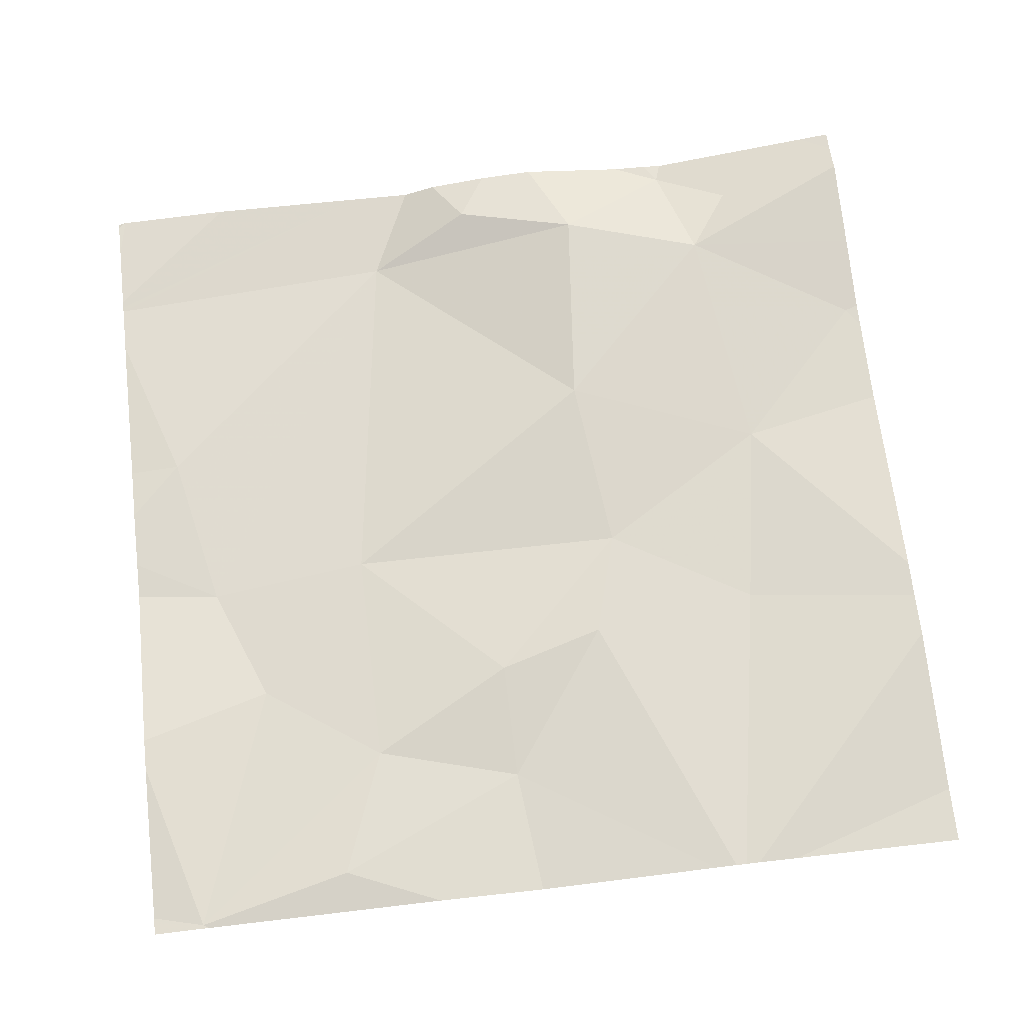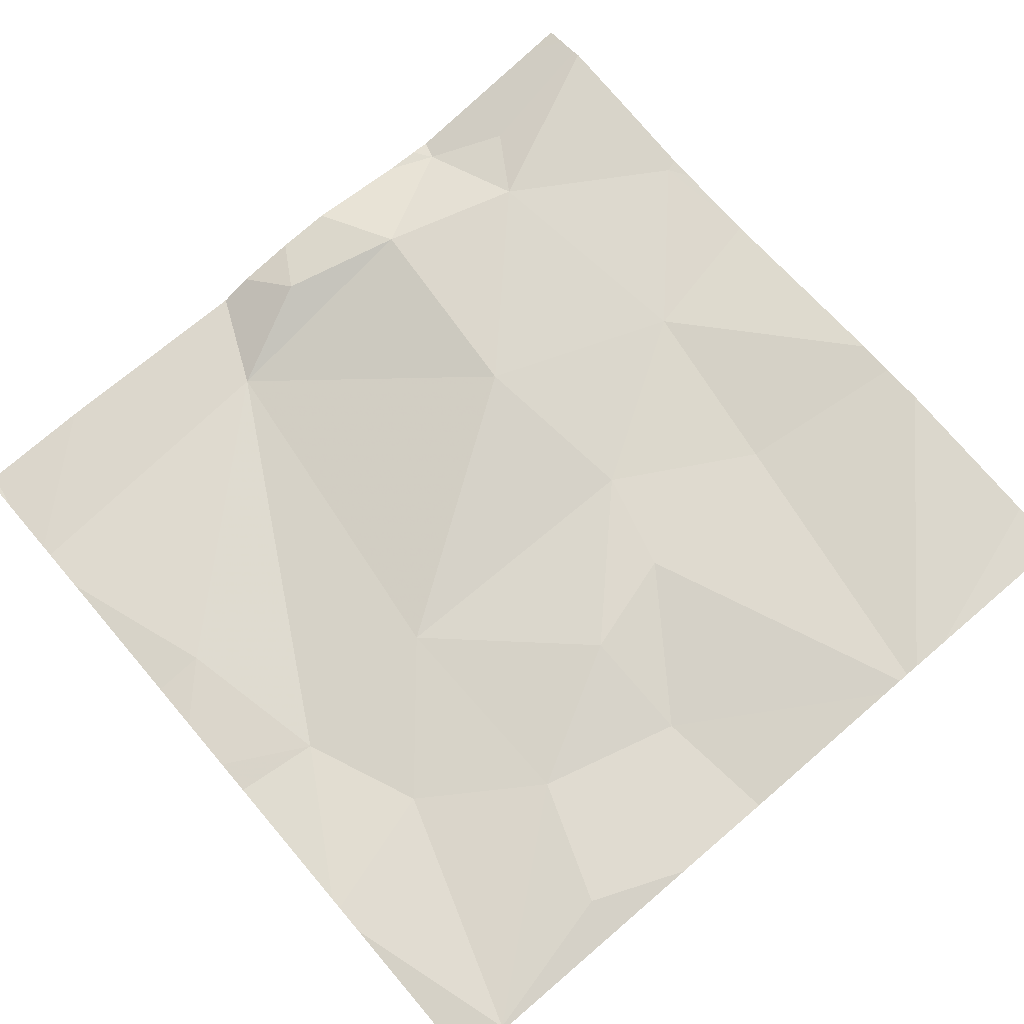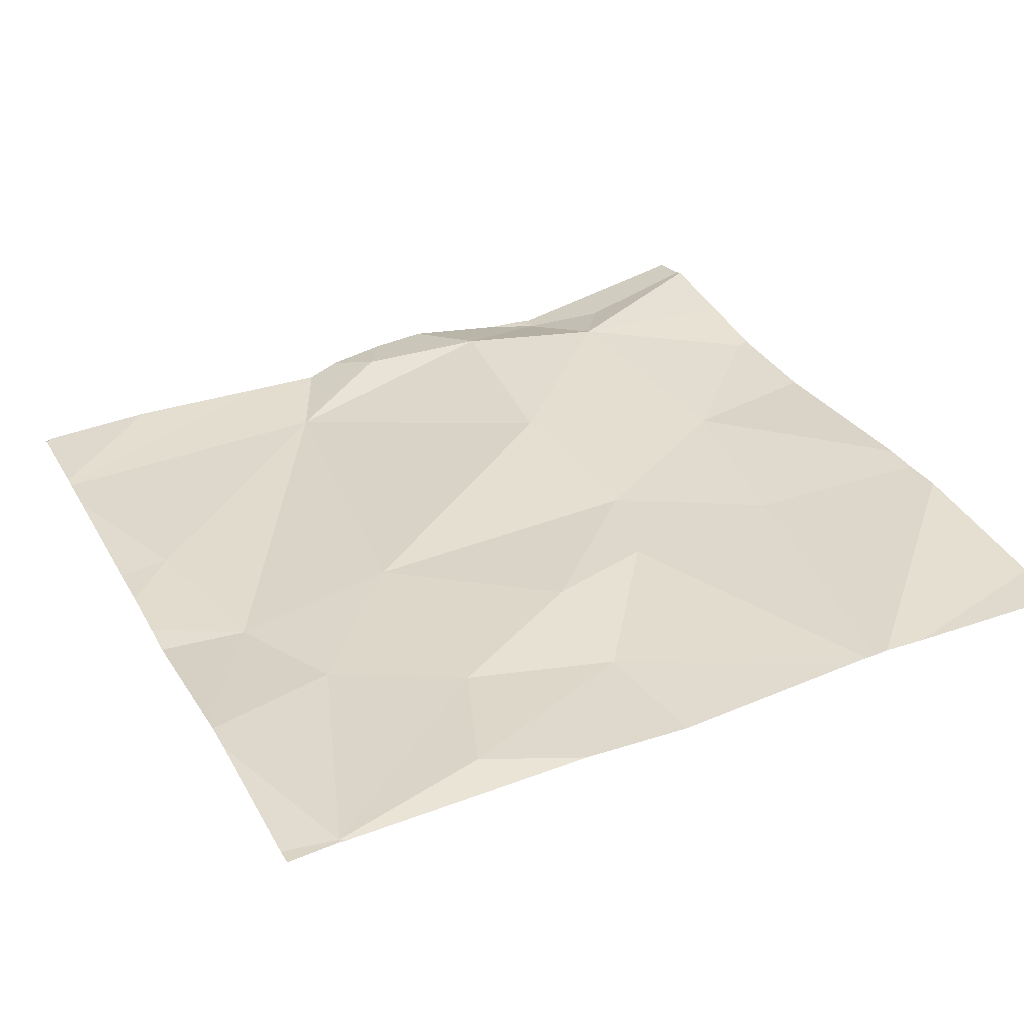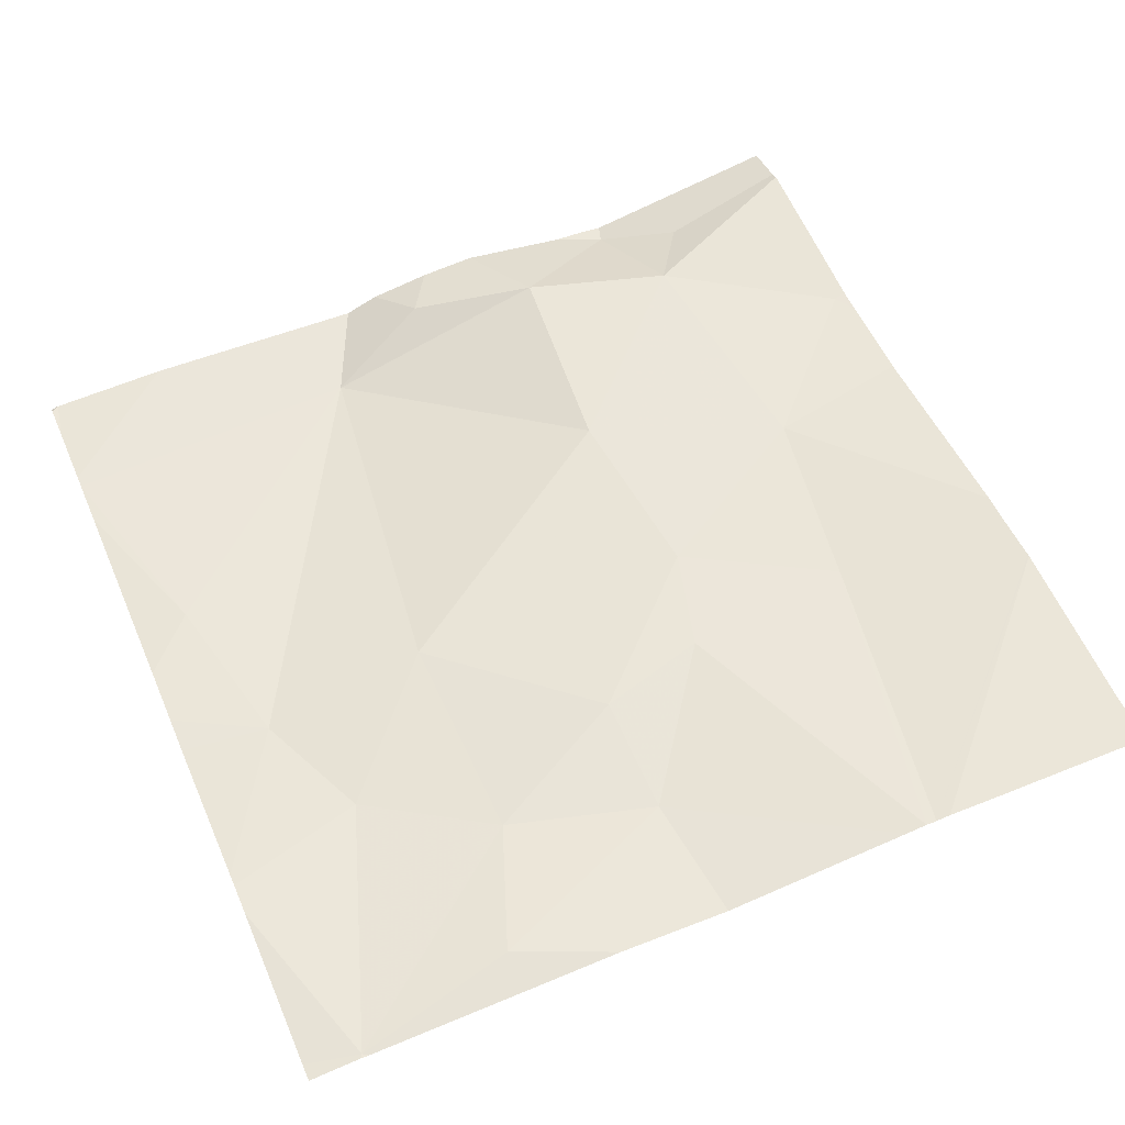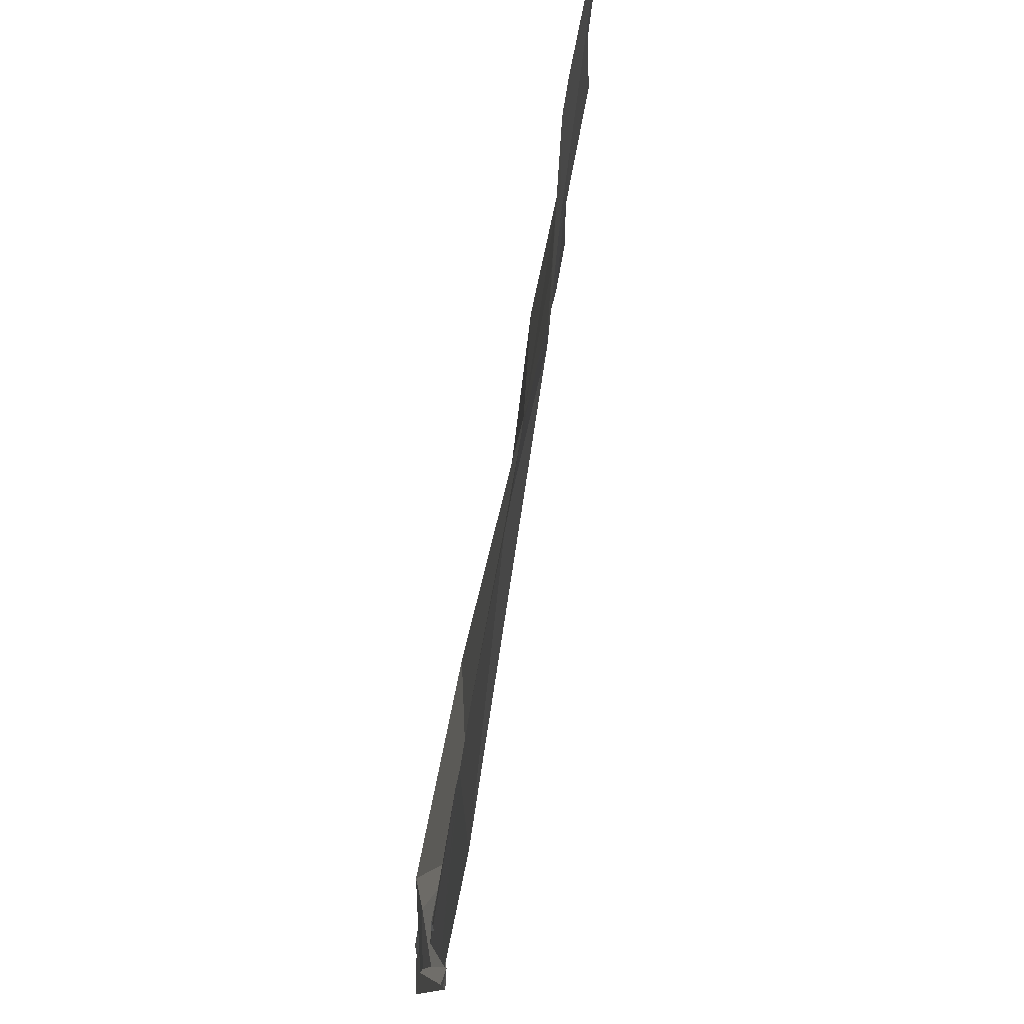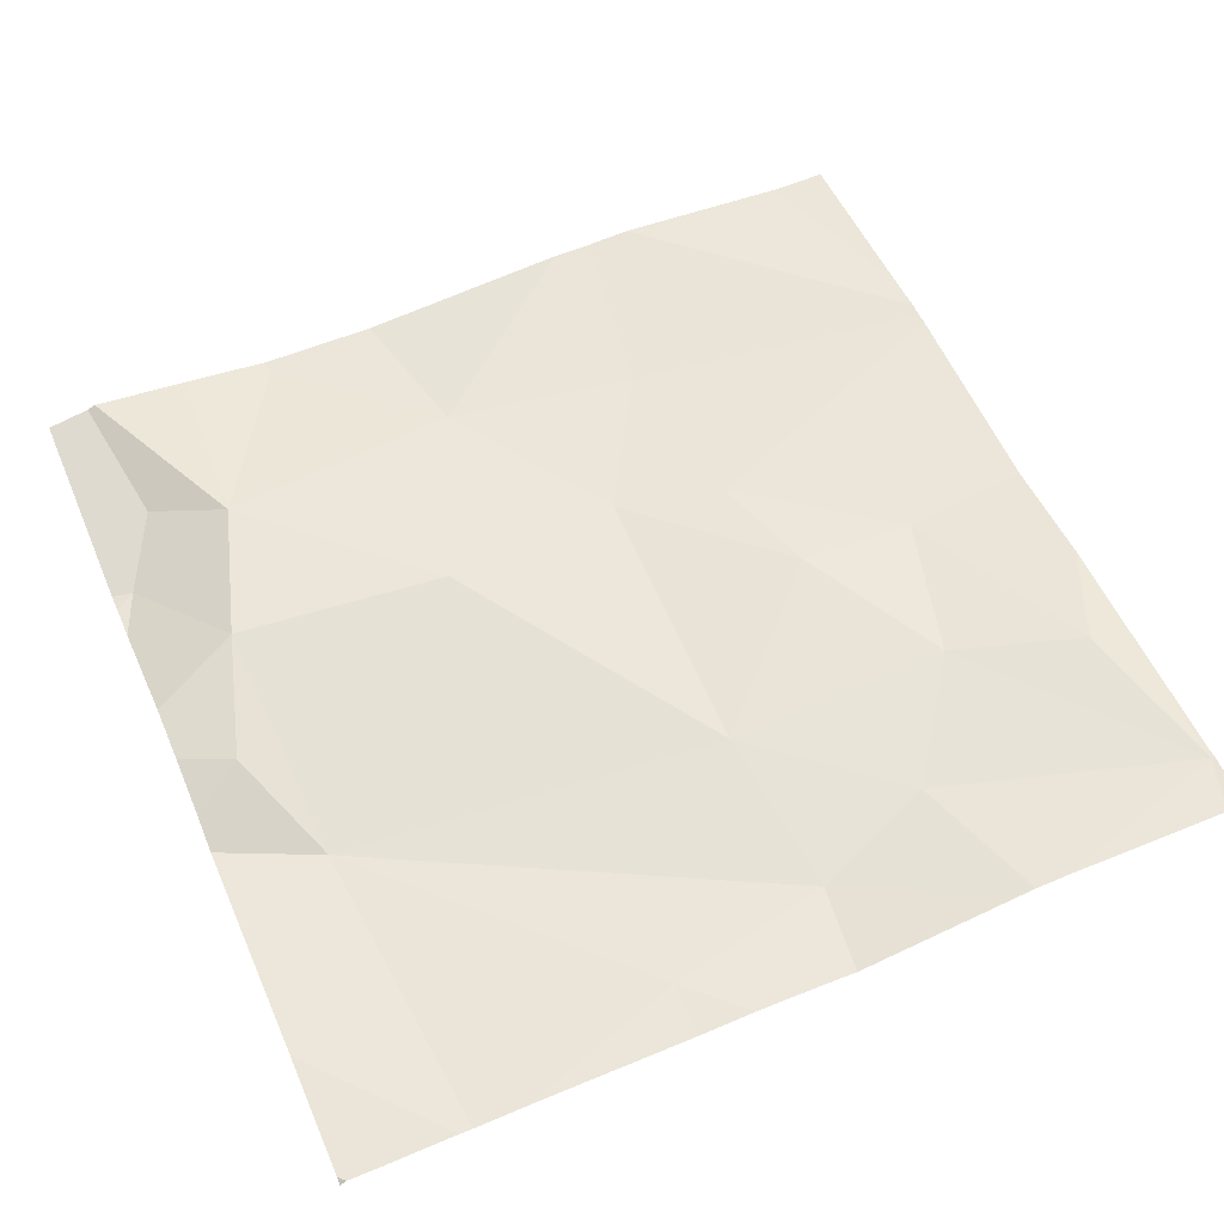
<metadata>
{"format":"obj","ext":"obj","renderer":"f3d","projection":"perspective","resolution":1024,"background":"white","views":[{"elev":71.9,"azim":-96.5,"up":"+Z"},{"elev":73.5,"azim":-130.5,"up":"+Z"},{"elev":35.1,"azim":-115.4,"up":"+Z"},{"elev":56.6,"azim":-113.1,"up":"+Z"},{"elev":75.4,"azim":102.6,"up":"+Y"},{"elev":53.0,"azim":156.7,"up":"+Z"}]}
</metadata>
<code>
v -140.7 209.9 483.3
v -140.4 209.8 483.3
v -140.5 209.7 483.3
v -139.8 209.5 483.3
v -139.8 209.4 483.3
v -139.8 209.6 483.2
v -140.5 209.5 483.3
v -140.4 209.4 483.3
v -139.7 209.3 483.2
v -140.5 210 483.3
v -139.9 210 483.2
v -139.8 210 483.2
v -140.1 209.2 483.3
v -140.1 210 483.2
v -140.2 209.9 483.2
v -140.1 209.9 483.2
v -139.7 209.3 483.2
v -139.8 210 483.2
v -139.7 209.1 483.3
v -140.6 209.8 483.3
v -139.7 209.8 483.2
v -140.3 209.2 483.3
v -140.2 209.4 483.3
v -139.8 209 483.3
v -139.7 209 483.3
v -139.8 209.2 483.3
v -139.8 209.2 483.3
v -140 209.4 483.3
v -140.2 209.7 483.3
v -140.4 209.5 483.3
v -139.7 209.3 483.2
v -140.4 209 483.3
v -139.8 209 483.3
v -140.4 209 483.3
v -139.7 209 483.3
v -140 209 483.3
v -140.3 209 483.3
v -139.7 209.7 483.2
v -140.1 209 483.3
v -140.7 209.3 483.3
v -140.7 209.3 483.3
v -140.7 209.5 483.3
v -140.2 210 483.2
v -140.7 209.2 483.3
v -140.7 209.6 483.3
v -140.7 209.8 483.3
v -140.7 209.3 483.3
v -140.7 209.3 483.3
v -140.7 209.9 483.3
v -140.7 209.9 483.3
v -140.4 210 483.3
v -139.7 209.2 483.2
v -139.7 209.3 483.2
v -139.7 209.4 483.2
v -139.7 209.5 483.2
v -139.7 209.6 483.2
v -139.7 209.6 483.2
v -139.7 210 483.2
v -139.7 210 483.2
v -139.9 209 483.3
v -140 209 483.3
v -140 209 483.3
v -140.6 209 483.3
v -140.7 209 483.3
v -140.4 209 483.3
v -140.4 209 483.3
v -140.1 210 483.2
v -140.6 210 483.3
v -139.7 210 483.2
v -140.2 210 483.2
v -140.4 210 483.3
v -139.8 210 483.2
v -140.6 210 483.3
v -140.7 210 483.3
v -139.7 210 483.2
v -139.7 210 483.2
v -139.7 210 483.2
f 2 1 3
f 5 4 6
f 40 7 41
f 69 59 77
f 15 16 14
f 62 36 39
f 53 31 52
f 42 20 45
f 52 27 19
f 22 13 23
f 37 22 32
f 24 26 33
f 28 13 26
f 23 29 30
f 8 23 30
f 22 8 40
f 5 26 31
f 3 30 29
f 61 36 62
f 1 20 3
f 28 5 6
f 2 3 29
f 7 30 3
f 32 47 66
f 60 36 61
f 31 27 52
f 26 5 28
f 16 6 12
f 19 27 24
f 2 29 15
f 30 7 8
f 68 1 10
f 26 27 31
f 4 5 54
f 20 7 3
f 5 31 17
f 29 28 6
f 28 29 23
f 36 13 39
f 38 6 56
f 15 29 6
f 34 44 65
f 28 23 13
f 13 36 26
f 46 1 49
f 67 16 11
f 23 8 22
f 60 26 36
f 56 4 57
f 16 15 6
f 1 2 51
f 51 15 71
f 34 48 44
f 35 19 24
f 40 8 7
f 10 1 51
f 33 26 60
f 41 7 42
f 51 2 15
f 42 7 20
f 11 16 12
f 17 31 9
f 45 20 46
f 9 31 53
f 46 20 1
f 47 22 40
f 12 6 38
f 47 48 34
f 24 27 26
f 38 21 18
f 49 1 50
f 50 1 68
f 12 38 72
f 32 22 47
f 54 5 17
f 55 4 54
f 25 19 35
f 37 13 22
f 56 6 4
f 57 4 55
f 18 21 58
f 18 58 75
f 58 59 69
f 39 13 37
f 63 44 64
f 43 15 14
f 14 16 67
f 65 44 63
f 66 47 34
f 70 15 43
f 71 15 70
f 72 38 18
f 73 50 68
f 74 50 73
f 75 58 76
f 76 58 69

</code>
